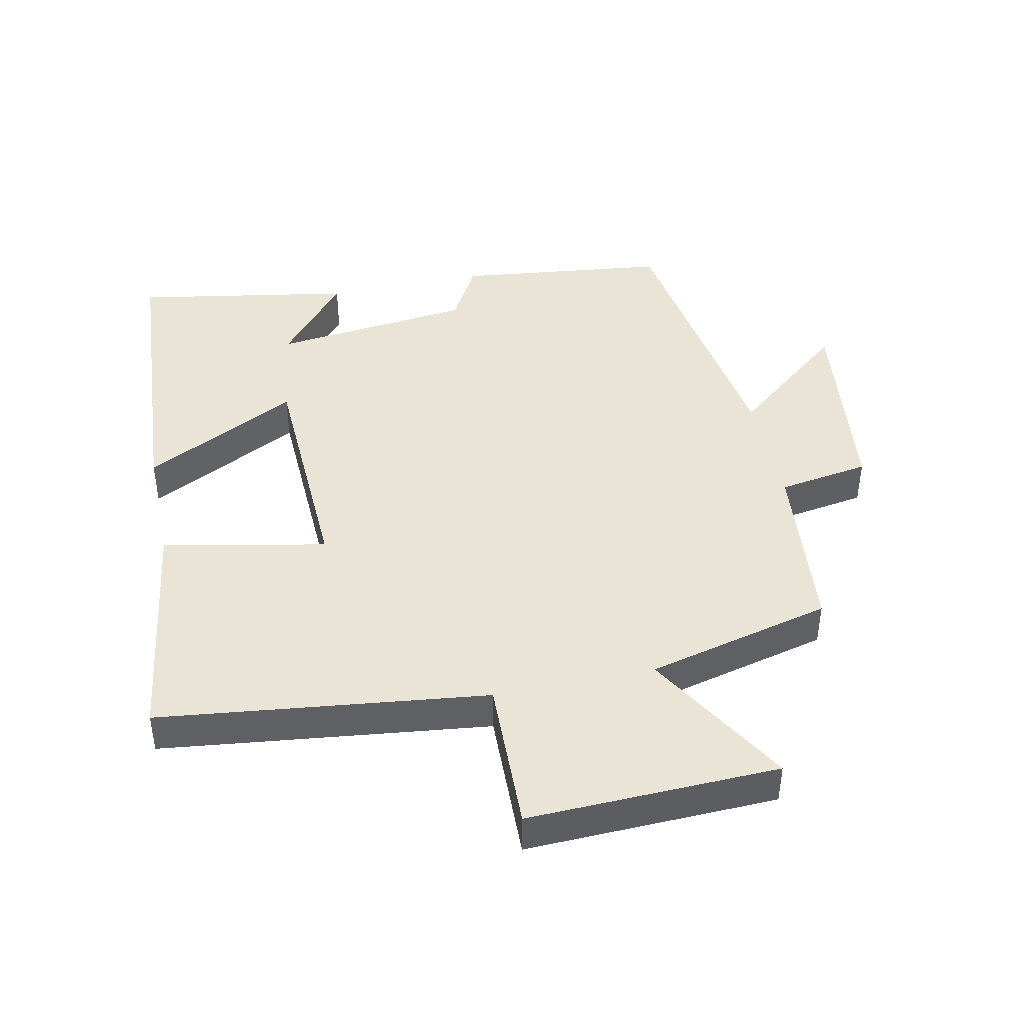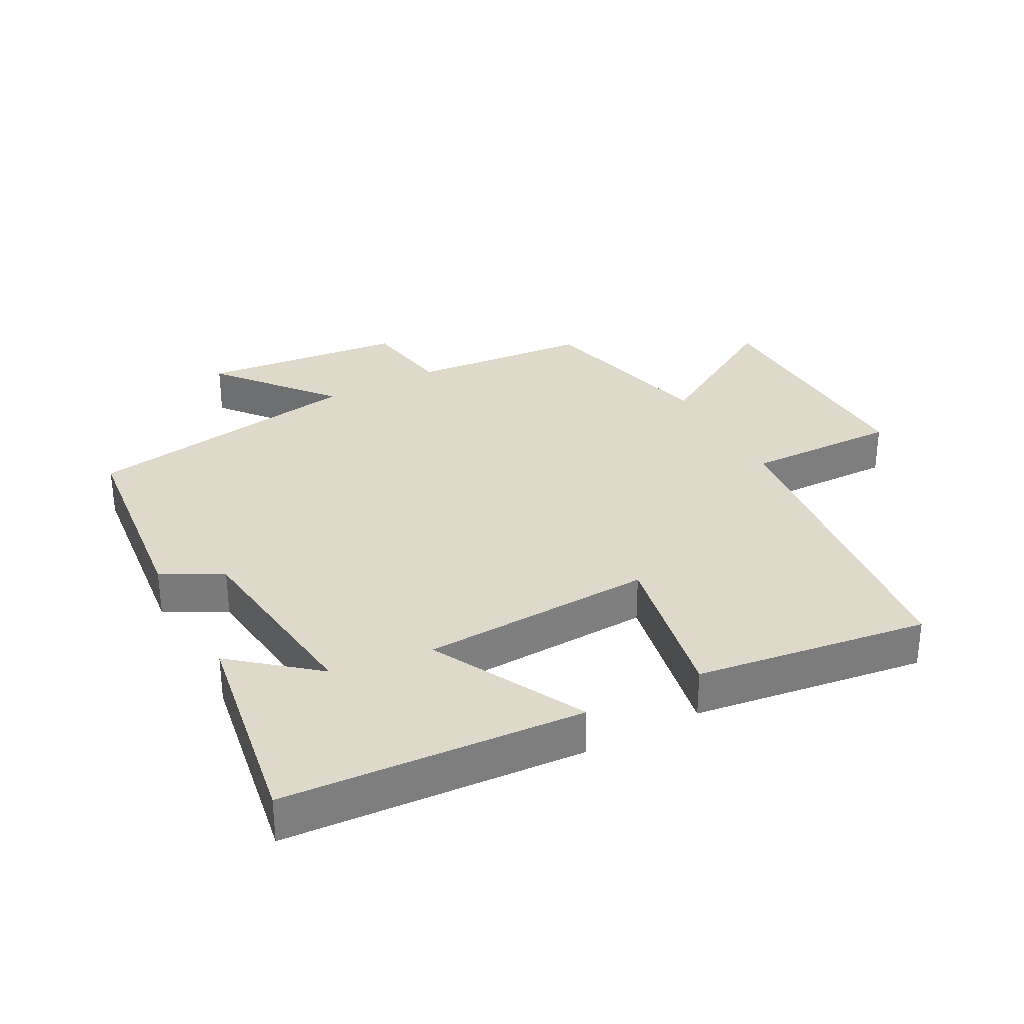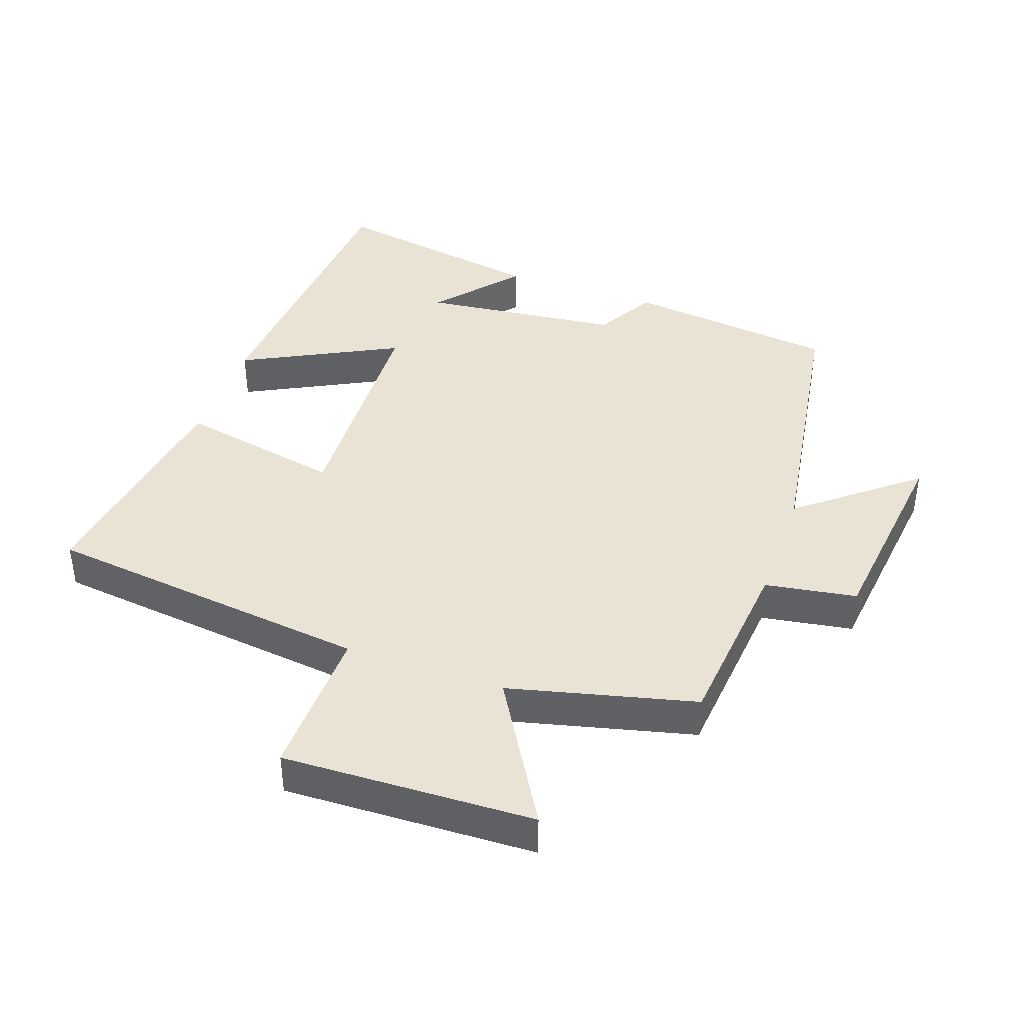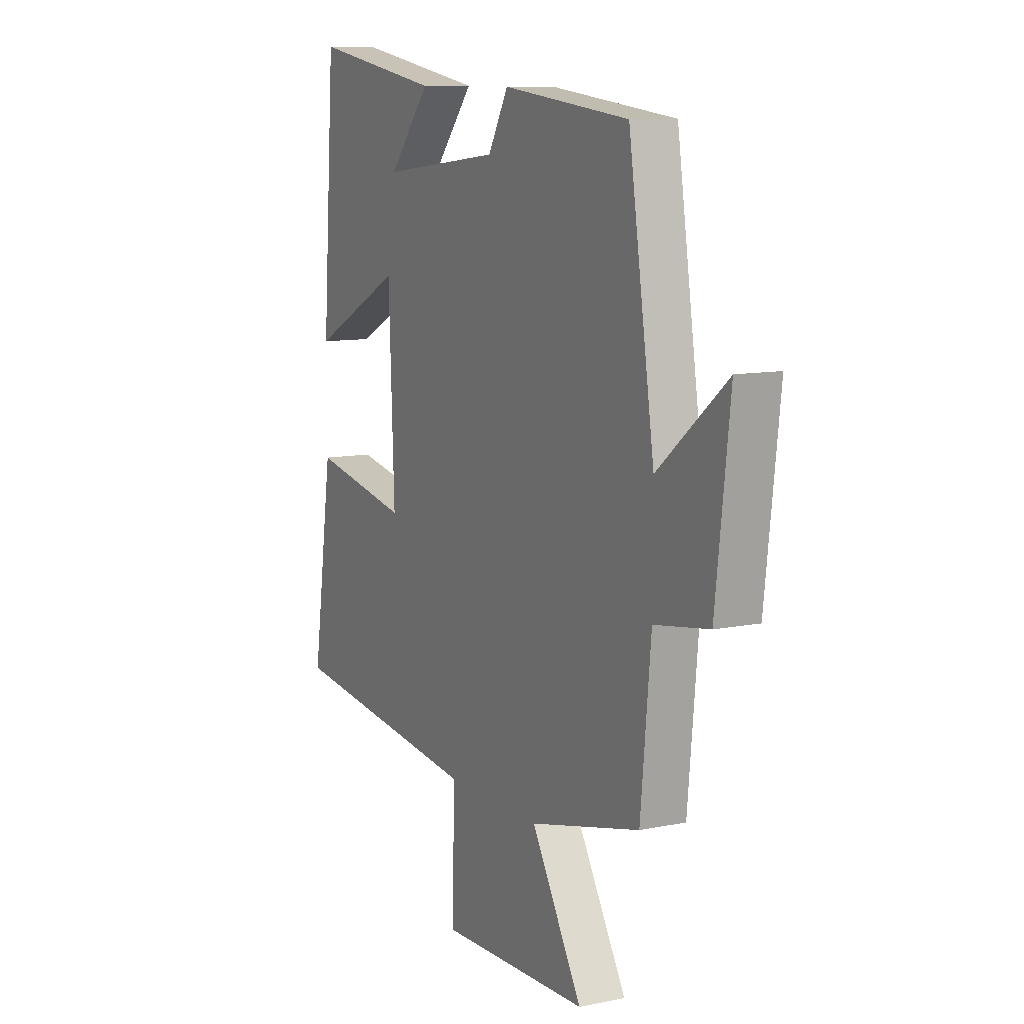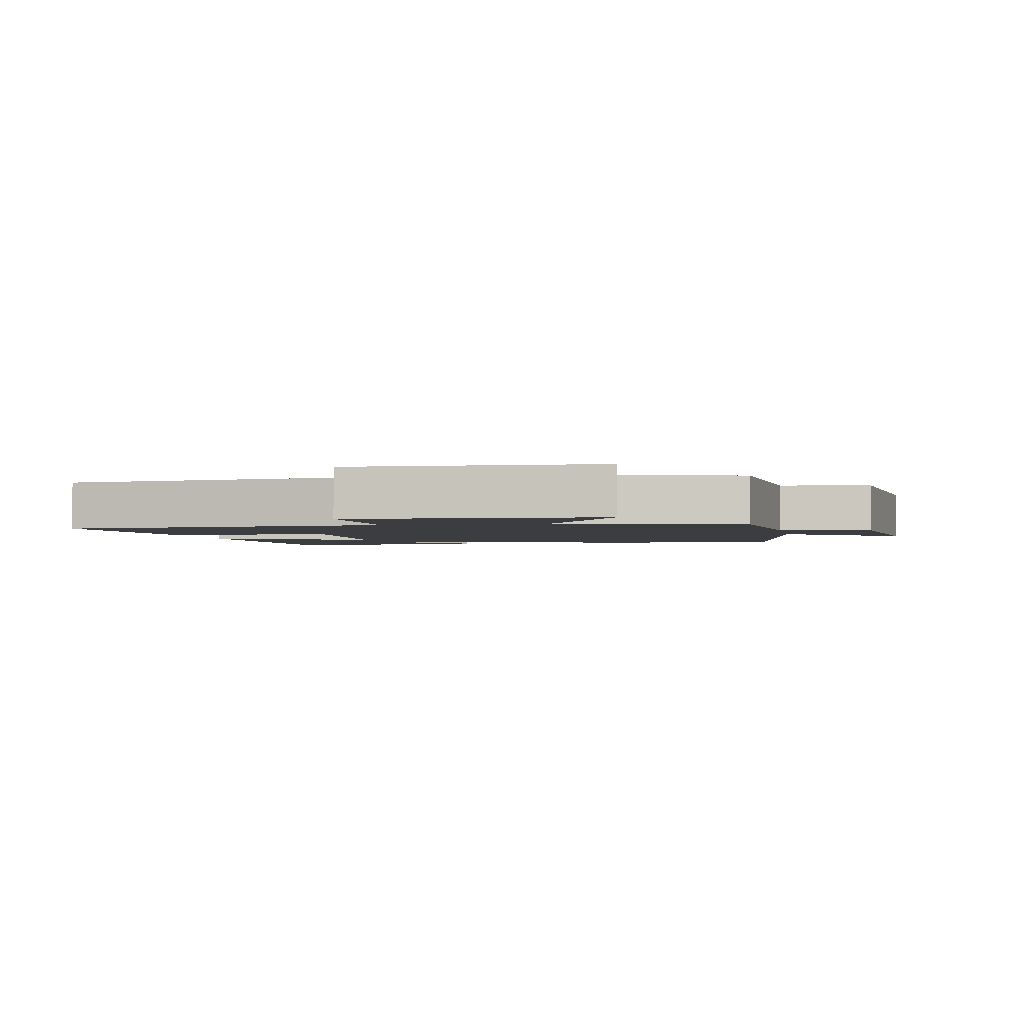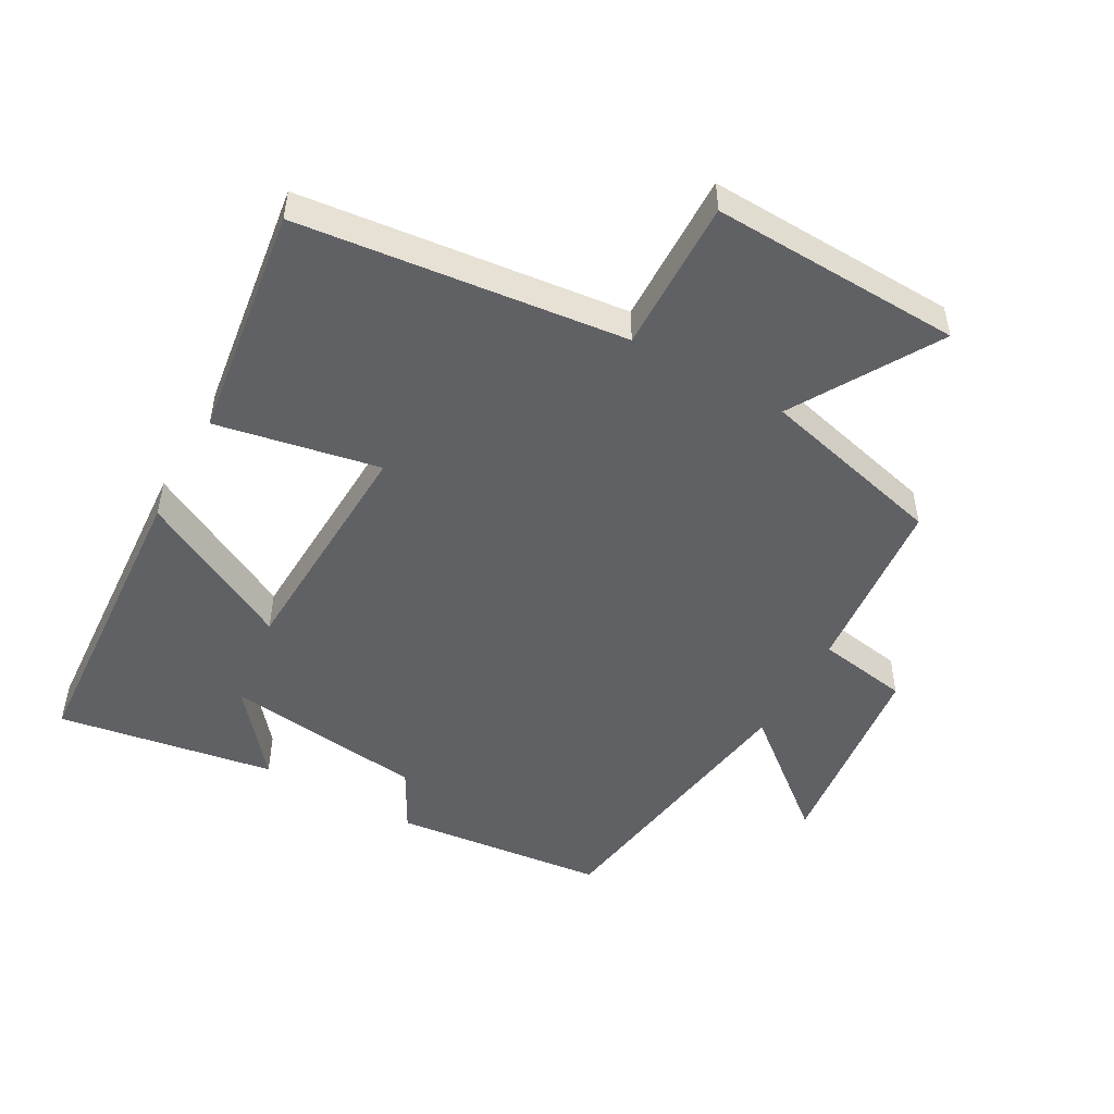
<metadata>
{"format":"obj","ext":"obj","renderer":"f3d","projection":"perspective","resolution":1024,"background":"white","views":[{"elev":43.6,"azim":168.1,"up":"+Y"},{"elev":31.8,"azim":61.4,"up":"+Y"},{"elev":41.1,"azim":-160.7,"up":"+Y"},{"elev":10.1,"azim":-117.9,"up":"+Z"},{"elev":-2.4,"azim":-169.3,"up":"+Y"},{"elev":-50.2,"azim":150.5,"up":"+Y"}]}
</metadata>
<code>
v -0.434 0.07 0.462
v -0.113 0.07 0.5
v -0.062 0.07 0.409
v 0.242 0.07 0.375
v 0.137 0.07 0.5
v 0.467 0.07 0.558
v 0.5 0.07 0.101
v 0.265 0.07 0.221
v 0.251 0.07 -0.135
v 0.5 0.07 -0.085
v 0.552 0.07 -0.44
v 0.054 0.07 -0.5
v 0.06 0.07 -0.733
v -0.322 0.07 -0.721
v -0.192 0.07 -0.5
v -0.474 0.07 -0.431
v -0.5 0.07 -0.158
v -0.639 0.07 -0.136
v -0.675 0.07 0.174
v -0.5 0.07 0.032
v -0.434 0 0.462
v -0.113 0 0.5
v -0.062 0 0.409
v 0.242 0 0.375
v 0.137 0 0.5
v 0.467 0 0.558
v 0.5 0 0.101
v 0.265 0 0.221
v 0.251 0 -0.135
v 0.5 0 -0.085
v 0.552 0 -0.44
v 0.054 0 -0.5
v 0.06 0 -0.733
v -0.322 0 -0.721
v -0.192 0 -0.5
v -0.474 0 -0.431
v -0.5 0 -0.158
v -0.639 0 -0.136
v -0.675 0 0.174
v -0.5 0 0.032
f 17 18 19 20
f 1 2 3
f 20 1 3
f 17 20 3
f 16 17 3
f 15 16 3
f 12 13 14 15
f 11 12 15
f 10 11 15
f 9 10 15
f 15 3 4
f 9 15 4
f 8 9 4
f 7 8 4
f 4 5 6 7
f 40 39 38 37
f 23 22 21
f 23 21 40
f 23 40 37
f 23 37 36
f 23 36 35
f 35 34 33 32
f 35 32 31
f 35 31 30
f 35 30 29
f 24 23 35
f 24 35 29
f 24 29 28
f 24 28 27
f 27 26 25 24
f 1 21 22 2
f 2 22 23 3
f 3 23 24 4
f 4 24 25 5
f 5 25 26 6
f 6 26 27 7
f 7 27 28 8
f 8 28 29 9
f 9 29 30 10
f 10 30 31 11
f 11 31 32 12
f 12 32 33 13
f 13 33 34 14
f 14 34 35 15
f 15 35 36 16
f 16 36 37 17
f 17 37 38 18
f 18 38 39 19
f 19 39 40 20
f 20 40 21 1

</code>
